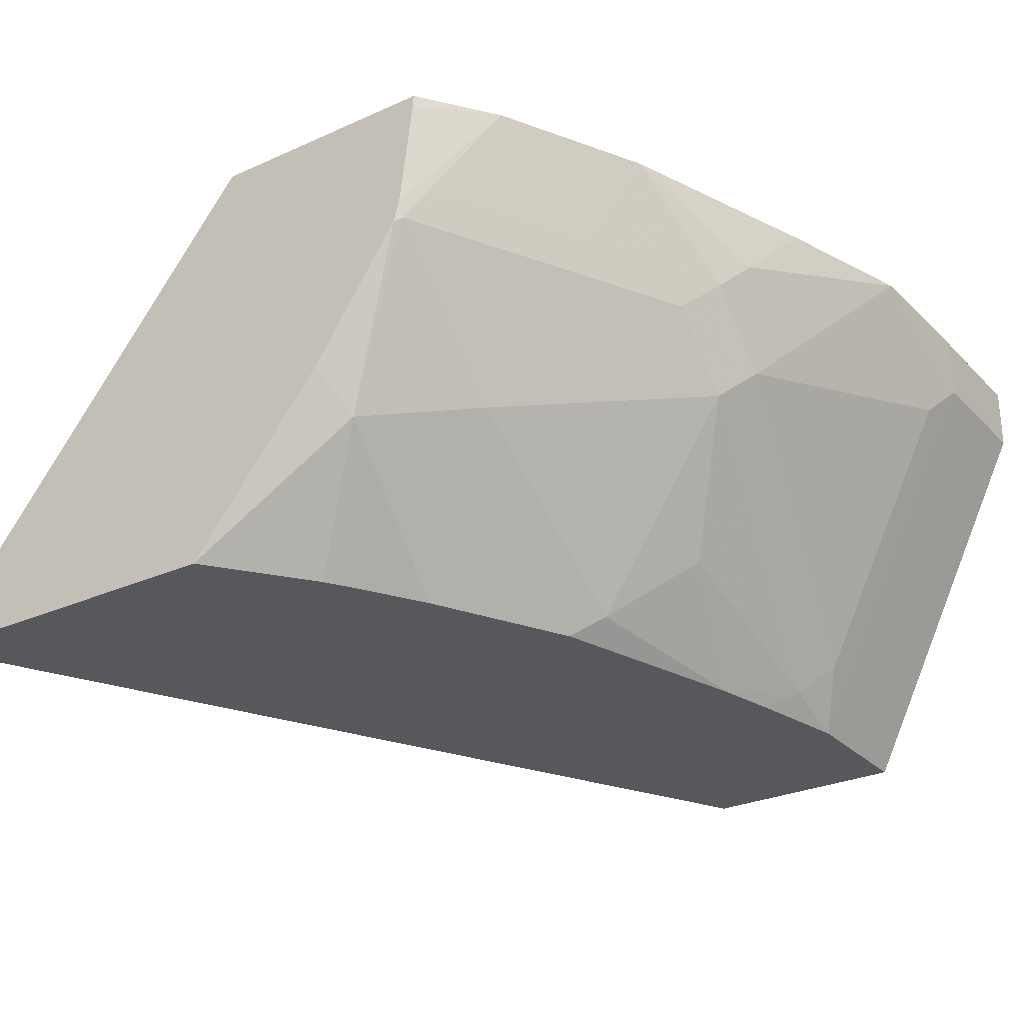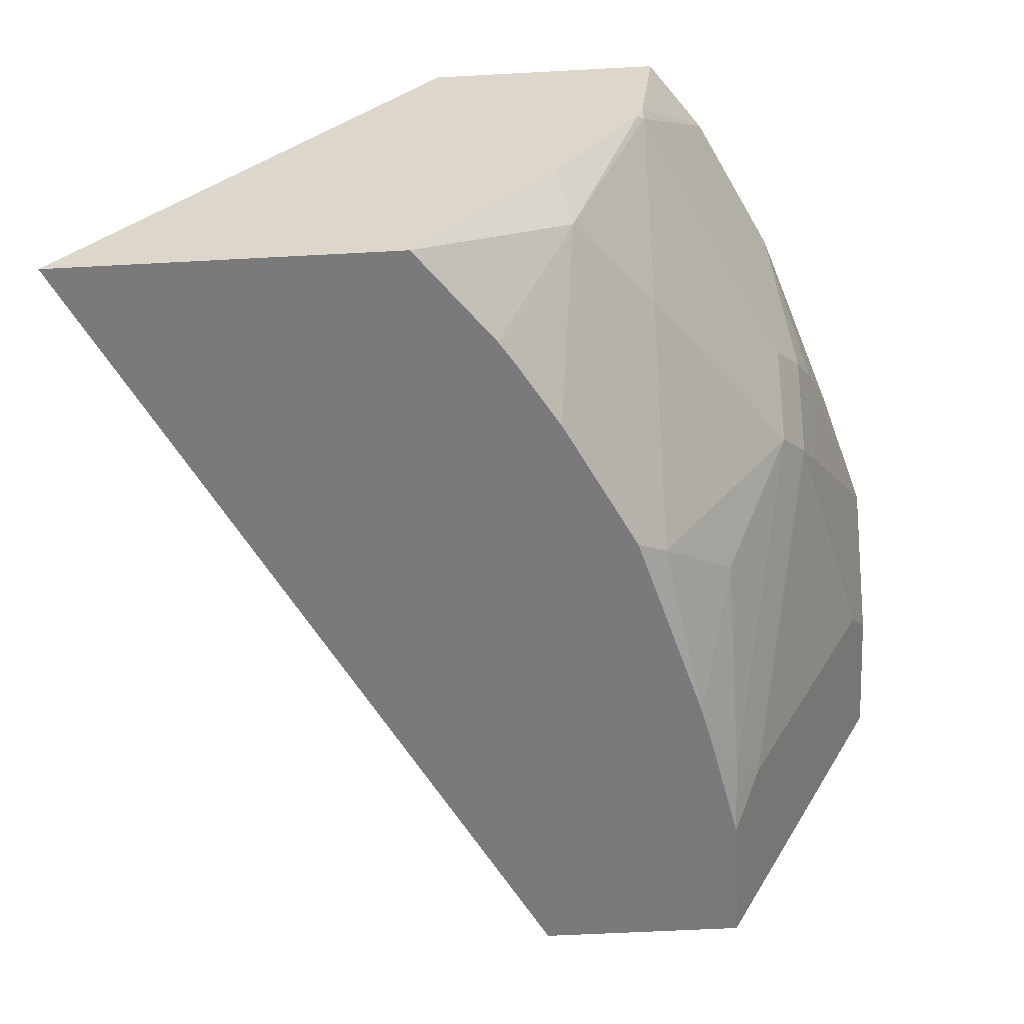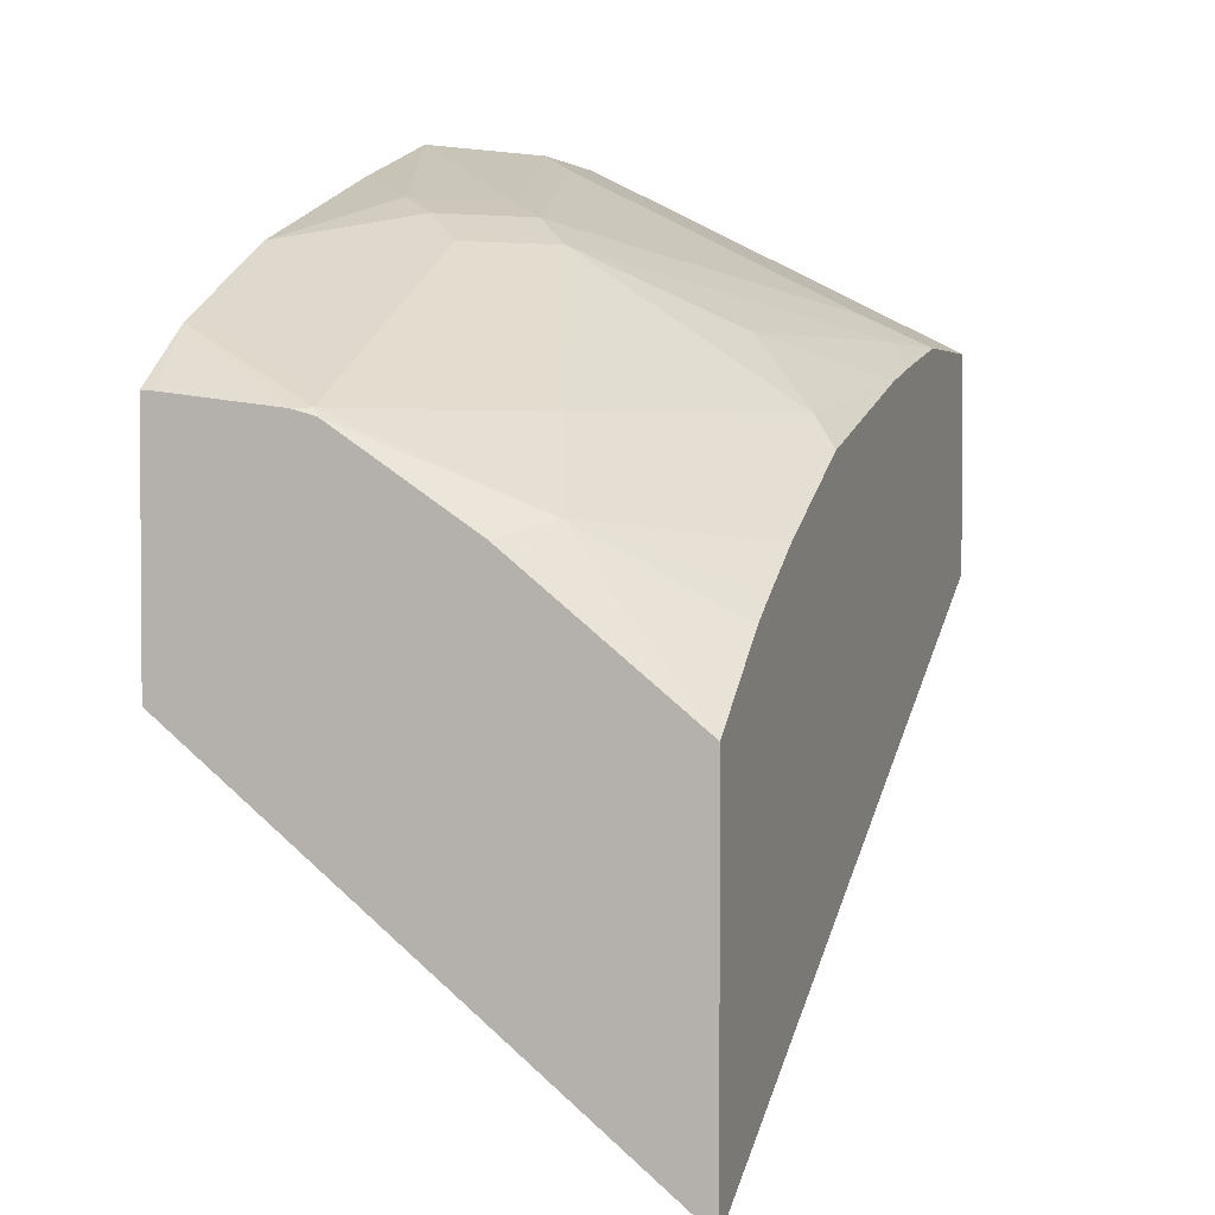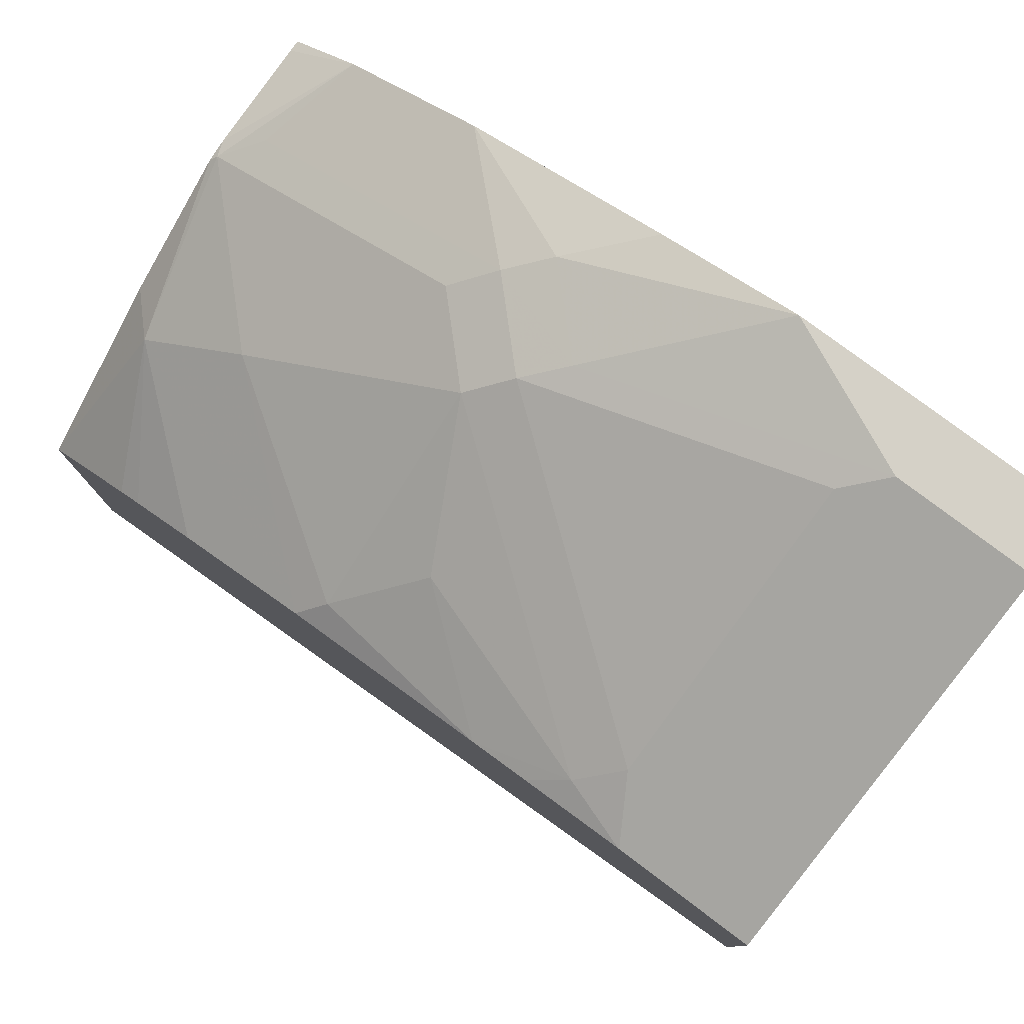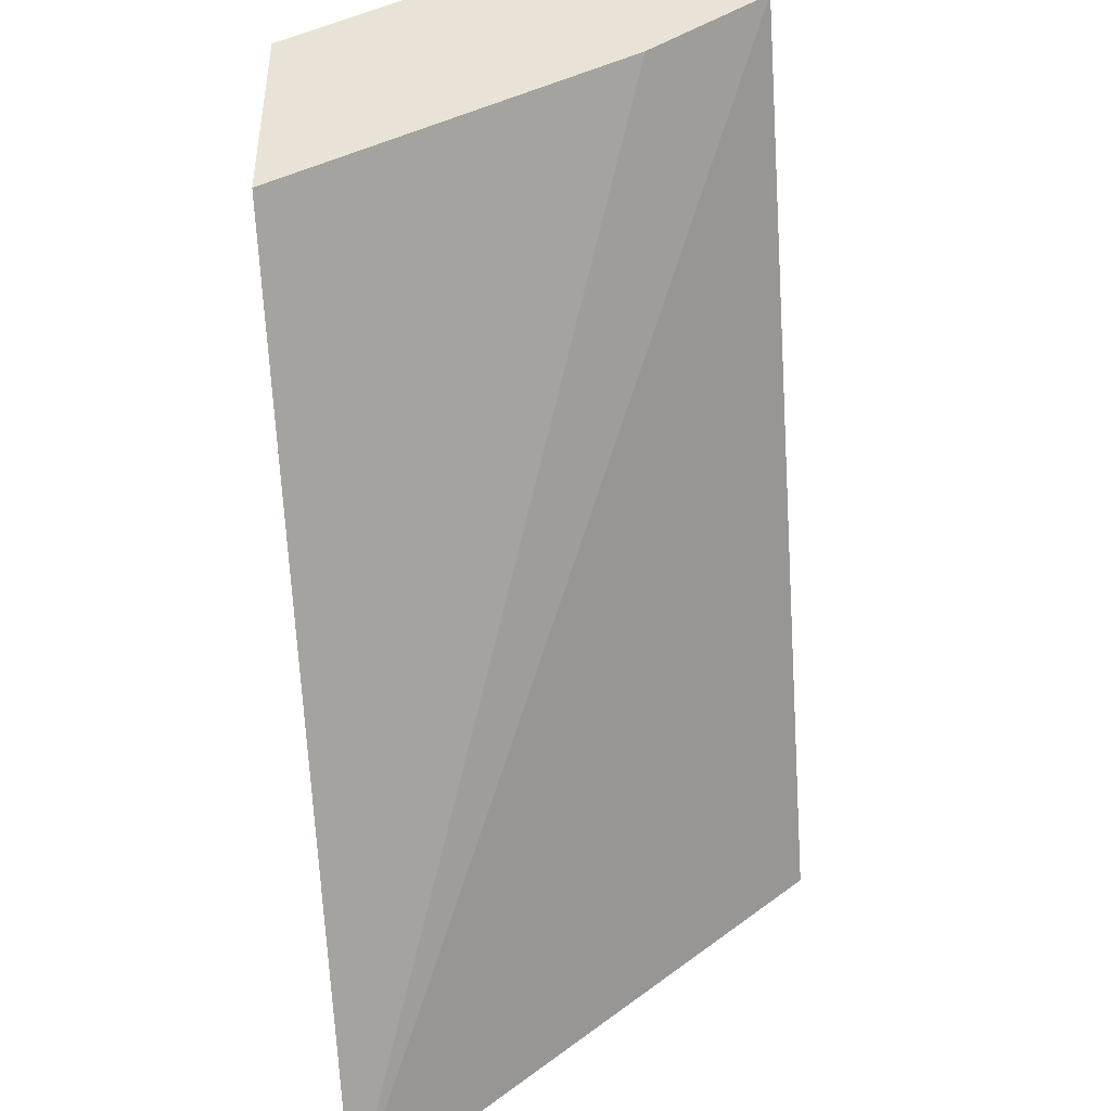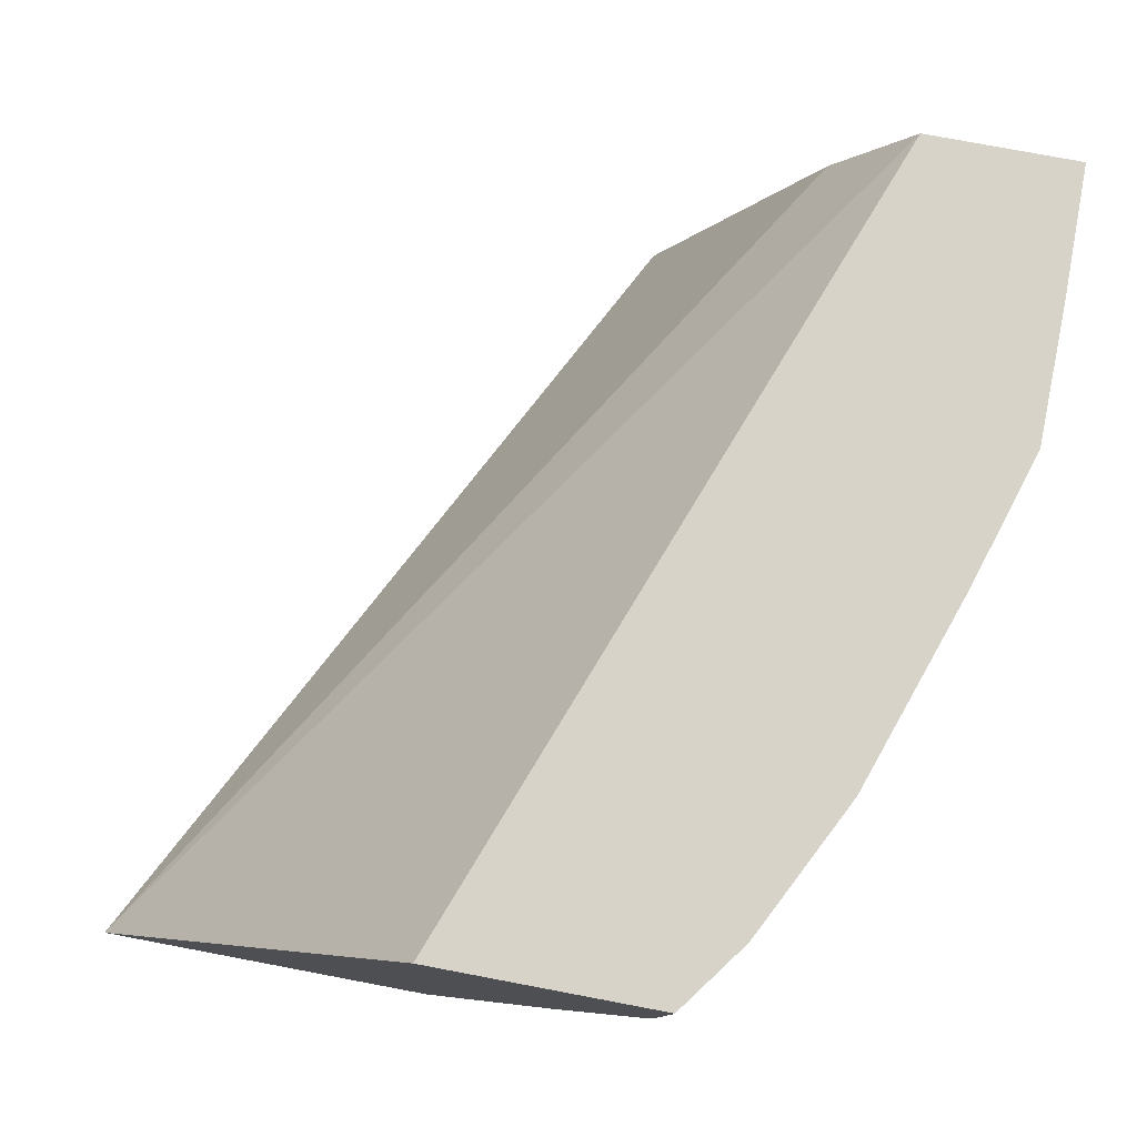
<metadata>
{"format":"obj","ext":"obj","renderer":"f3d","projection":"perspective","resolution":1024,"background":"white","views":[{"elev":-28.0,"azim":-55.7,"up":"+Y"},{"elev":-58.2,"azim":-86.8,"up":"+Y"},{"elev":2.6,"azim":-71.9,"up":"+Z"},{"elev":79.5,"azim":36.9,"up":"+Z"},{"elev":-45.5,"azim":94.1,"up":"+Z"},{"elev":76.4,"azim":-79.3,"up":"+Y"}]}
</metadata>
<code>
v -0.4471 -0.1602 0.3772
v -0.4471 -0.1602 0.5587
v -0.4471 0.07133 0.5657
v -0.0001804 0.07133 0.7316
v -0.0001804 0.01233 0.691
v -0.0001804 -0.1111 0.6293
v -0.0001804 -0.1602 0.6047
v -0.4471 -0.07117 0.6308
v -0.3951 -0.1602 0.5984
v -0.4257 -0.09254 0.6386
v -0.4471 0.07133 0.6874
v -0.0001804 0.07133 0.8145
v -0.0001804 -0.1602 0.7158
v -0.4471 -0.002878 0.6767
v -0.3823 -0.1602 0.6064
v -0.3453 -0.1602 0.6281
v -0.2713 -0.1602 0.6651
v -0.3702 -0.07402 0.6802
v -0.4072 -0.03703 0.6802
v -0.4442 -2.214e-05 0.6802
v -0.4471 0.06541 0.687
v -0.409 0.07133 0.7153
v -0.0001804 0.03701 0.8145
v -0.07408 0.07133 0.8145
v -0.0001804 -0.1111 0.7404
v -0.07408 -0.1602 0.7158
v -0.4471 0.008591 0.6799
v -0.1602 -0.1602 0.6973
v -0.2591 -0.1481 0.6802
v -0.3332 -0.03703 0.7173
v -0.2591 -0.03703 0.7543
v -0.3702 -2.214e-05 0.7173
v -0.4257 0.0185 0.6941
v -0.4072 0.07133 0.7162
v -0.07408 0.03701 0.8145
v -0.0001804 -0.03703 0.7774
v -0.1508 0.07133 0.8131
v -0.07408 -0.1111 0.7404
v -0.09259 -0.1296 0.7311
v -0.07469 -0.1602 0.7157
v -0.1293 -0.1602 0.7044
v -0.1111 -0.1481 0.7173
v -0.2221 -0.1111 0.7173
v -0.2406 -0.01852 0.7682
v -0.2961 -2.214e-05 0.7543
v -0.3517 0.0185 0.7311
v -0.3332 0.07133 0.7533
v -0.2221 -2.214e-05 0.7774
v -0.09259 0.0185 0.8052
v -0.07408 -0.03703 0.7774
v -0.2248 0.07133 0.7903
v -0.2591 0.03701 0.7774
v -0.2776 0.0185 0.7682
f 24 37 35
f 25 36 50
f 25 50 38
f 26 38 39
f 28 41 42
f 28 42 43
f 28 43 29
f 23 50 36
f 29 43 31
f 26 39 40
f 23 35 50
f 19 30 32
f 21 27 22
f 20 22 27
f 20 33 22
f 20 46 33
f 20 32 46
f 19 32 20
f 18 31 30
f 18 29 31
f 18 30 19
f 30 31 45
f 22 33 34
f 30 45 32
f 40 42 41
f 31 42 39
f 17 29 18
f 48 52 53
f 47 52 51
f 47 53 52
f 46 53 47
f 44 48 53
f 44 49 48
f 39 42 40
f 39 49 44
f 38 49 39
f 38 50 49
f 37 52 48
f 37 51 52
f 35 49 50
f 35 48 49
f 35 37 48
f 33 47 34
f 33 46 47
f 32 53 46
f 32 45 53
f 31 53 45
f 31 44 53
f 31 39 44
f 31 43 42
f 17 28 29
f 4 36 25
f 13 38 26
f 2 10 8
f 2 9 10
f 1 9 2
f 1 15 9
f 1 16 15
f 1 17 16
f 1 28 17
f 1 41 28
f 1 40 41
f 1 26 40
f 3 11 22
f 1 13 26
f 1 6 7
f 1 4 5
f 1 3 4
f 1 11 3
f 1 21 11
f 1 27 21
f 1 14 27
f 1 8 14
f 1 2 8
f 14 20 27
f 1 7 13
f 3 22 34
f 1 5 6
f 3 47 51
f 3 34 47
f 13 25 38
f 12 35 23
f 12 24 35
f 11 21 22
f 10 20 14
f 10 18 19
f 10 17 18
f 10 16 17
f 10 15 16
f 9 15 10
f 10 19 20
f 4 6 5
f 3 37 24
f 8 10 14
f 3 24 12
f 3 12 4
f 3 51 37
f 4 23 36
f 4 12 23
f 4 25 13
f 4 13 7
f 4 7 6

</code>
